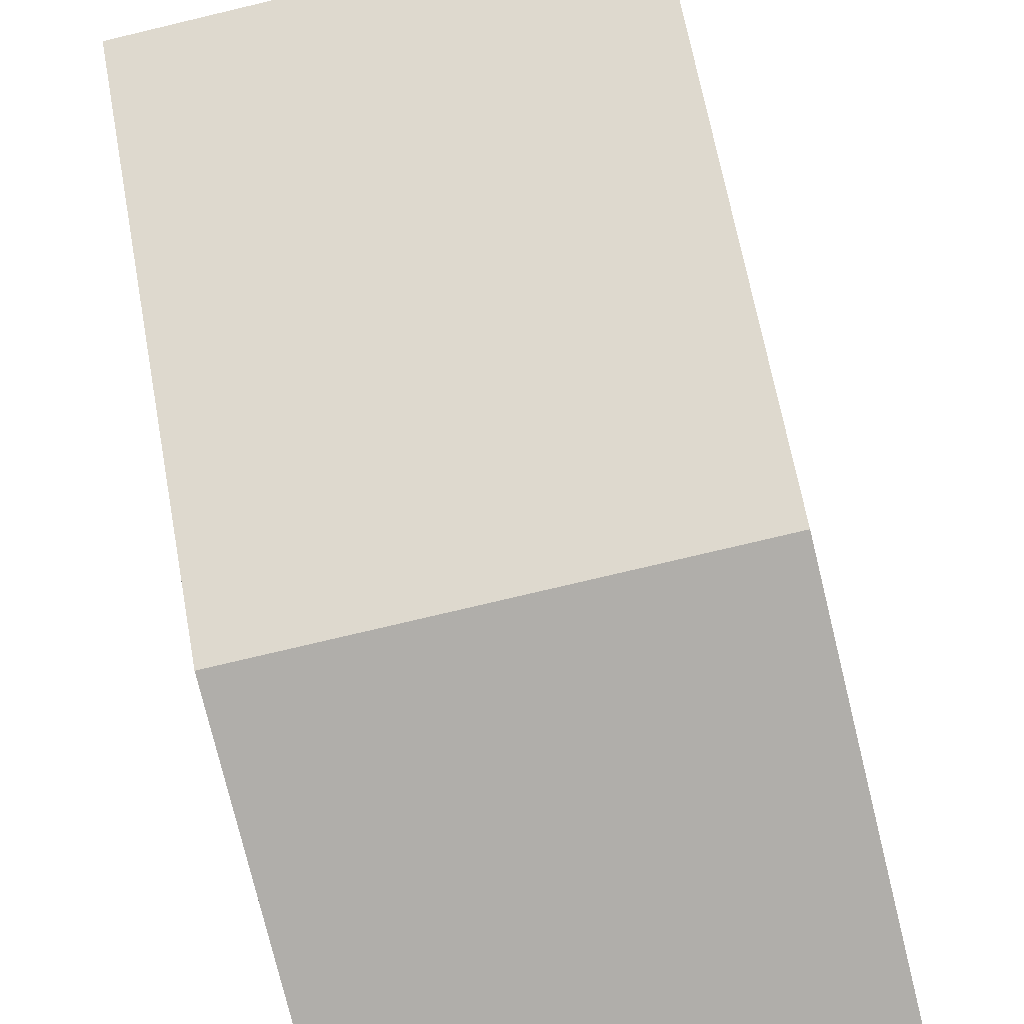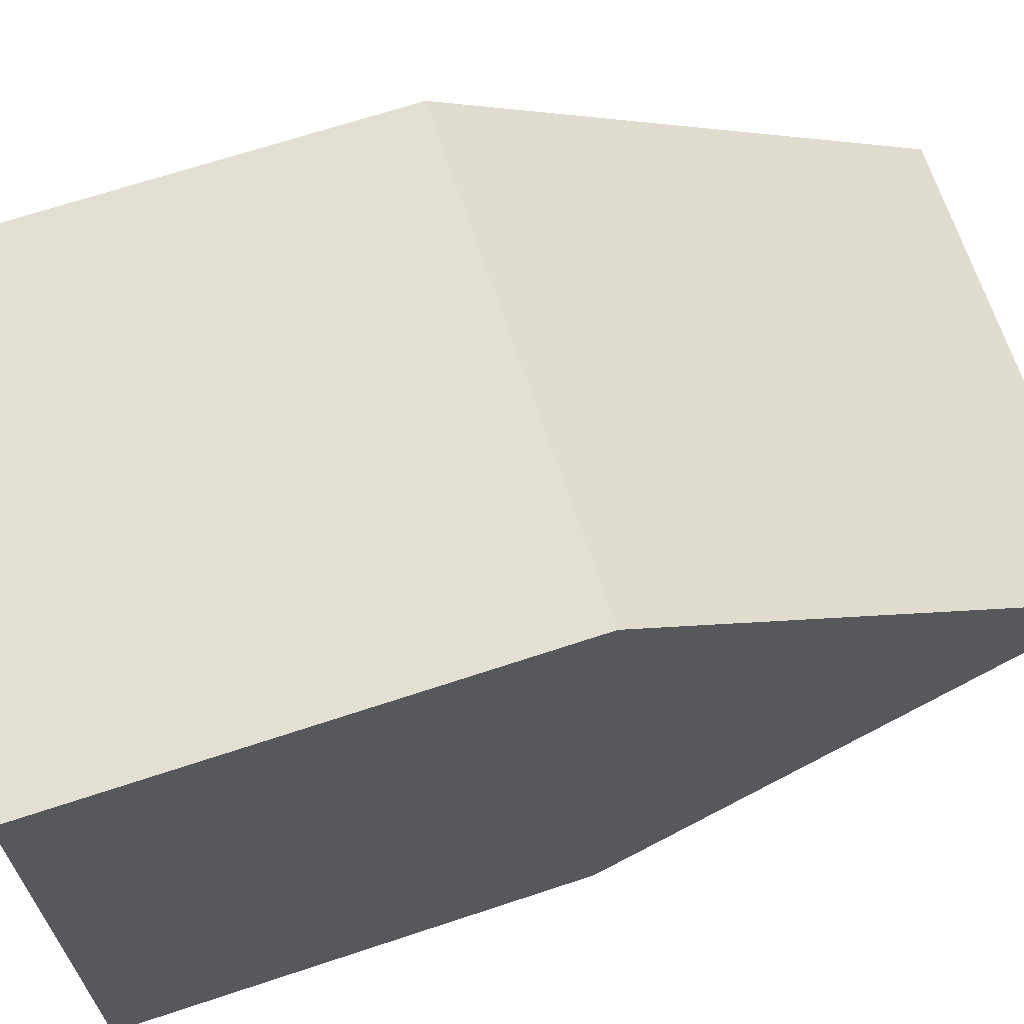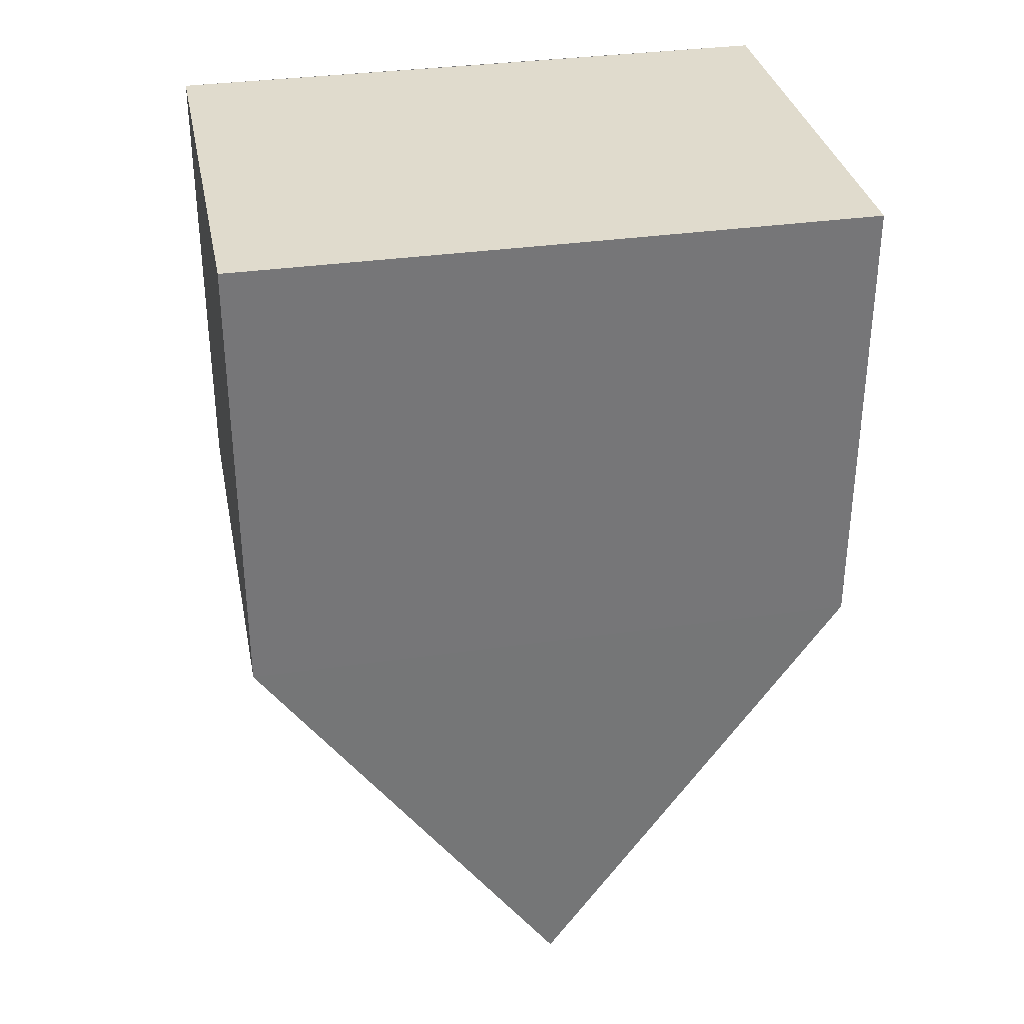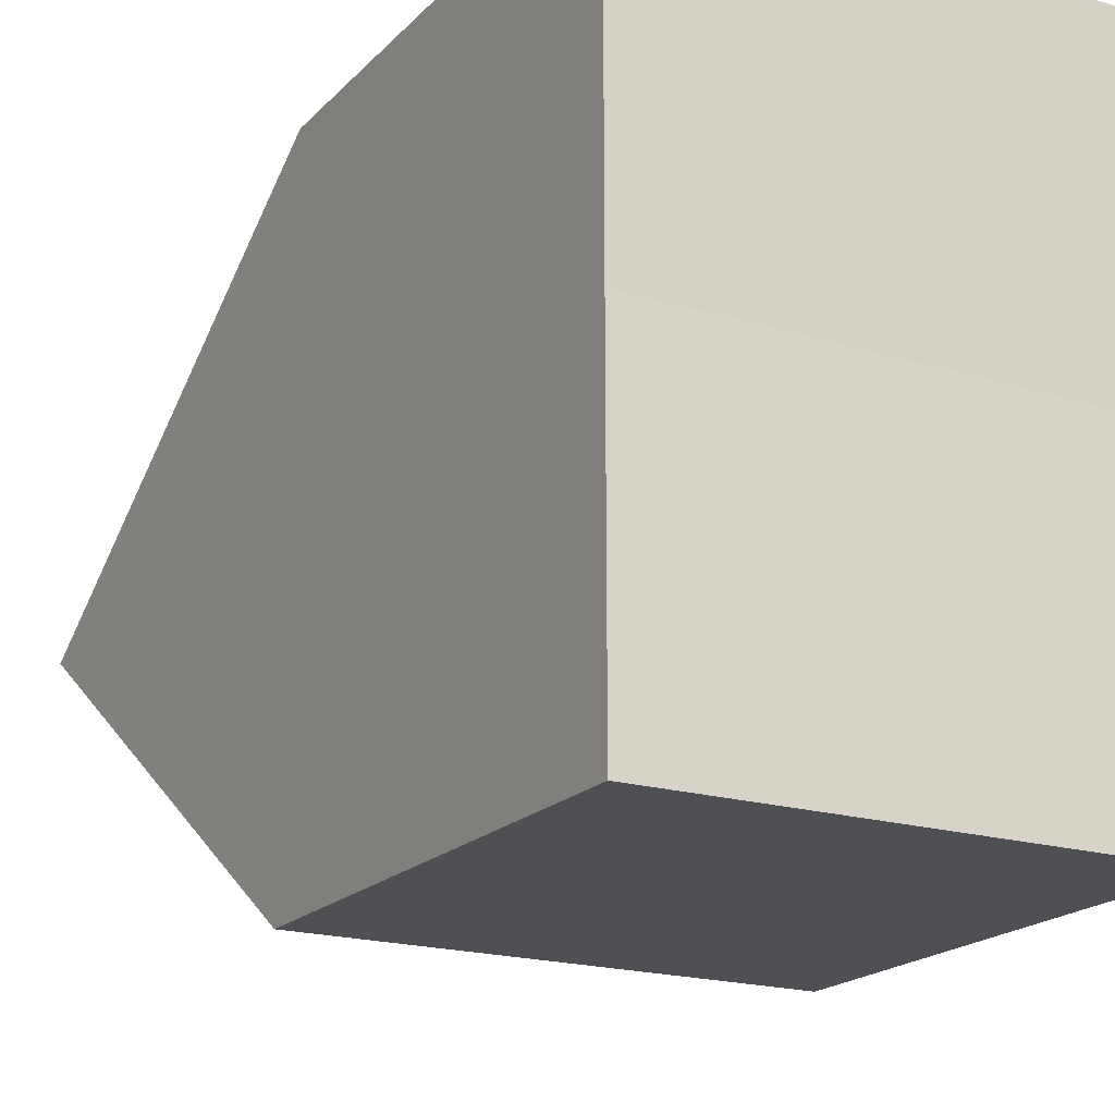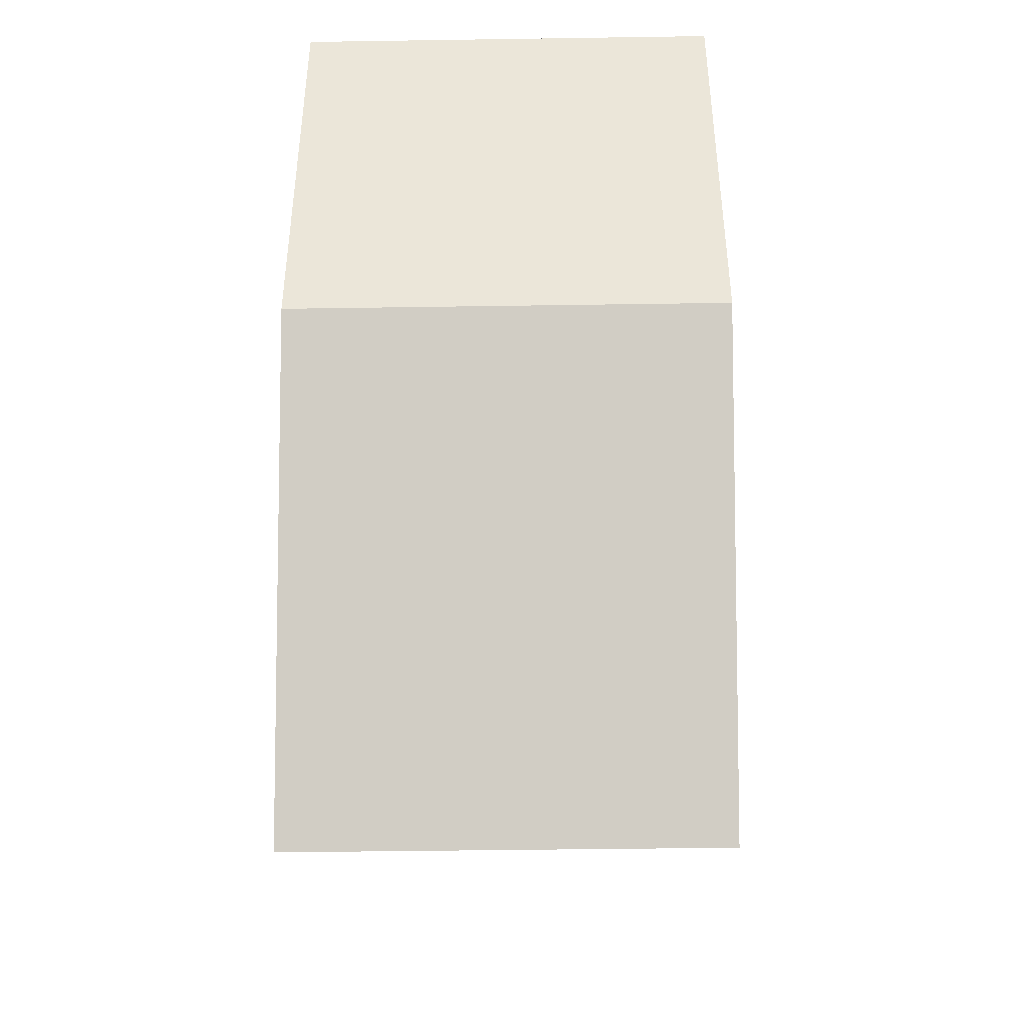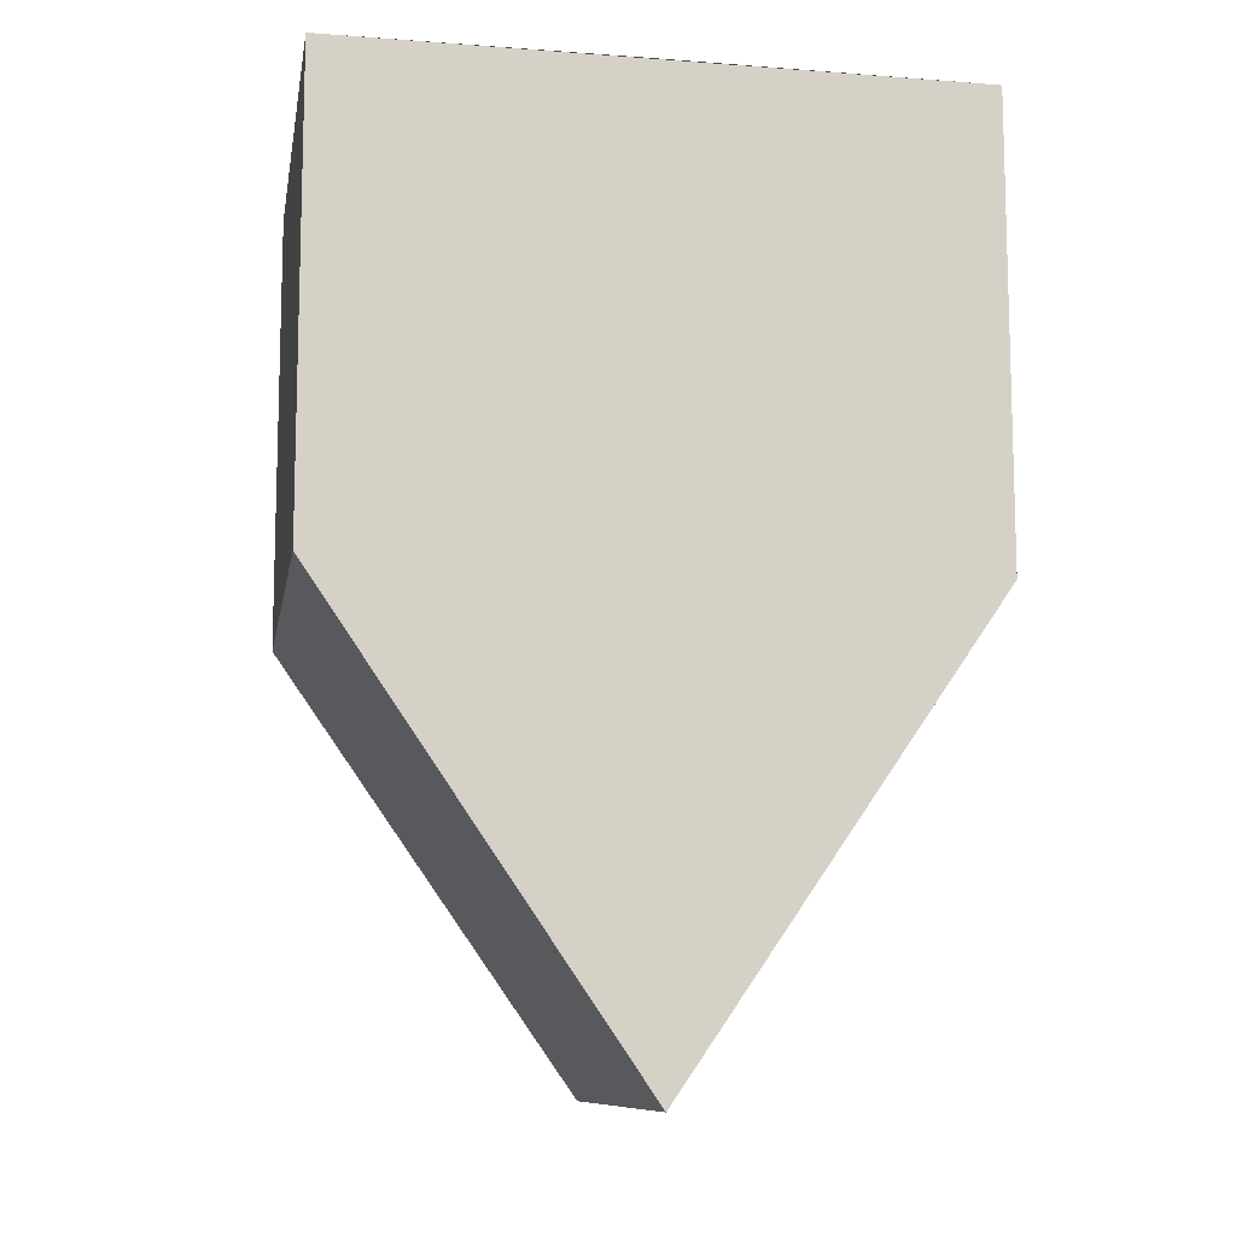
<metadata>
{"format":"obj","ext":"obj","renderer":"f3d","projection":"perspective","resolution":1024,"background":"white","views":[{"elev":-77.9,"azim":13.1,"up":"+Z"},{"elev":66.7,"azim":-108.3,"up":"+Z"},{"elev":33.6,"azim":-101.2,"up":"+Y"},{"elev":-19.2,"azim":149.8,"up":"+Z"},{"elev":-41.9,"azim":0.9,"up":"+Y"},{"elev":-10.4,"azim":79.9,"up":"+Y"}]}
</metadata>
<code>
o 6533
v 2241 1880 12.27
v 2241 1880 12.26
v 2241 1880 12.26
v 2241 1880 12.26
v 2241 1880 12.27
v 2241 1880 12.26
v 2241 1880 12.27
v 2241 1880 12.27
v 2241 1880 12.27
v 2241 1880 12.26
v 2241 1880 12.26
v 2241 1880 12.26
v 2241 1880 12.26
v 2241 1880 12.27
v 2241 1880 12.26
v 2241 1880 12.26
v 2241 1880 12.26
v 2241 1880 12.26
v 2241 1880 12.26
v 2241 1880 12.26
v 2241 1880 12.26
v 2241 1880 12.27
v 2241 1880 12.27
v 2241 1880 12.26
v 2241 1880 12.26
v 2241 1880 12.26
v 2241 1880 12.26
v 2241 1880 12.27
v 2241 1880 12.27
v 2241 1880 12.27
f 1 2 3
f 1 4 5
f 6 7 3
f 8 7 9
f 10 11 6
f 4 12 13
f 14 13 12
f 15 14 16
f 15 17 18
f 12 19 20
f 11 19 21
f 22 21 19
f 23 24 18
f 25 22 23
f 26 24 27
f 22 28 29
f 11 29 28
f 13 28 30

</code>
